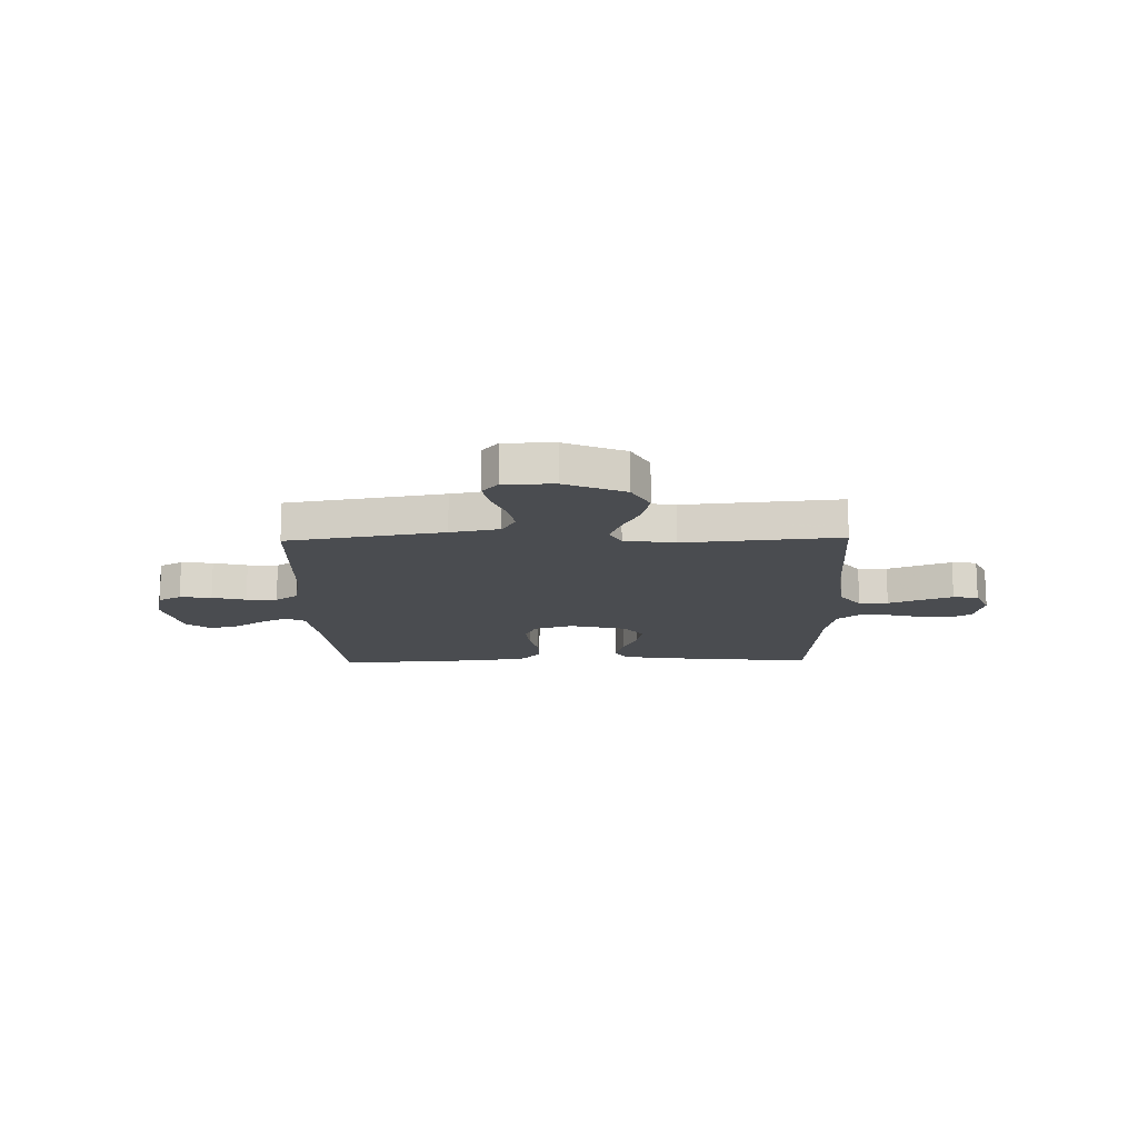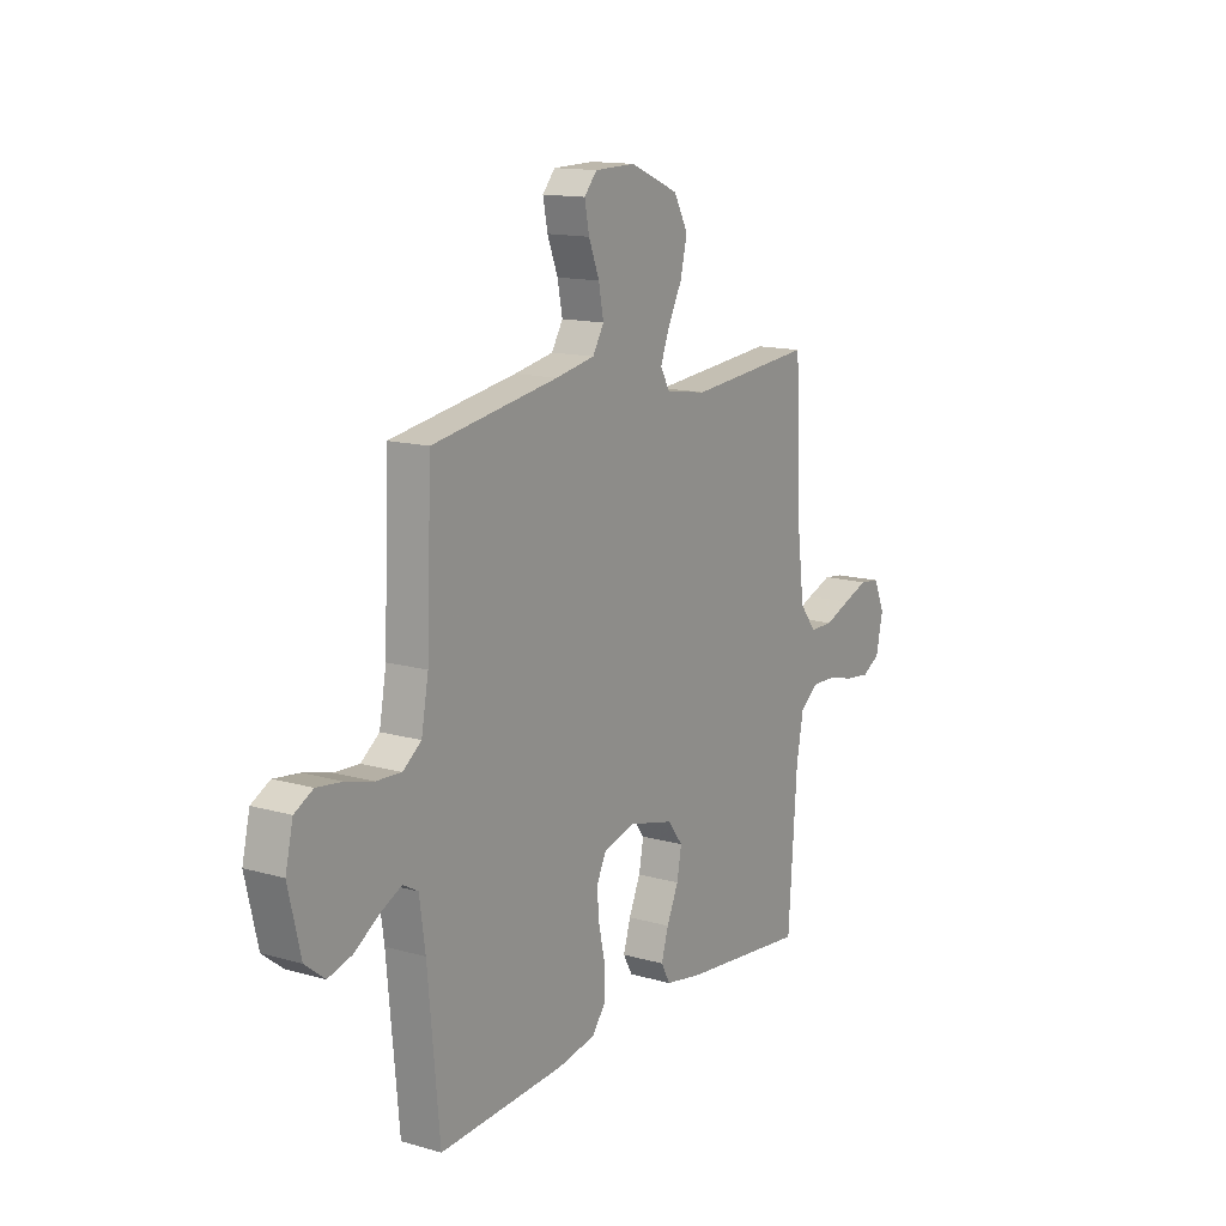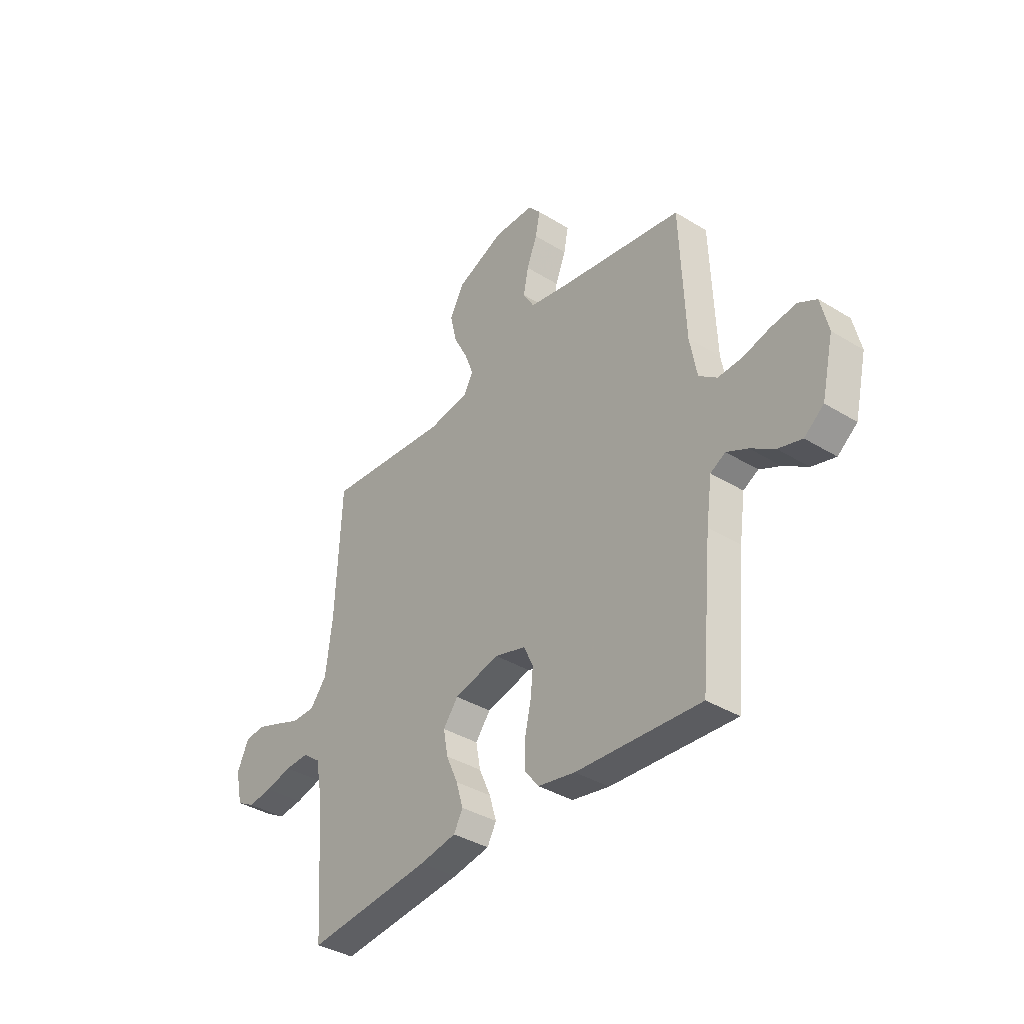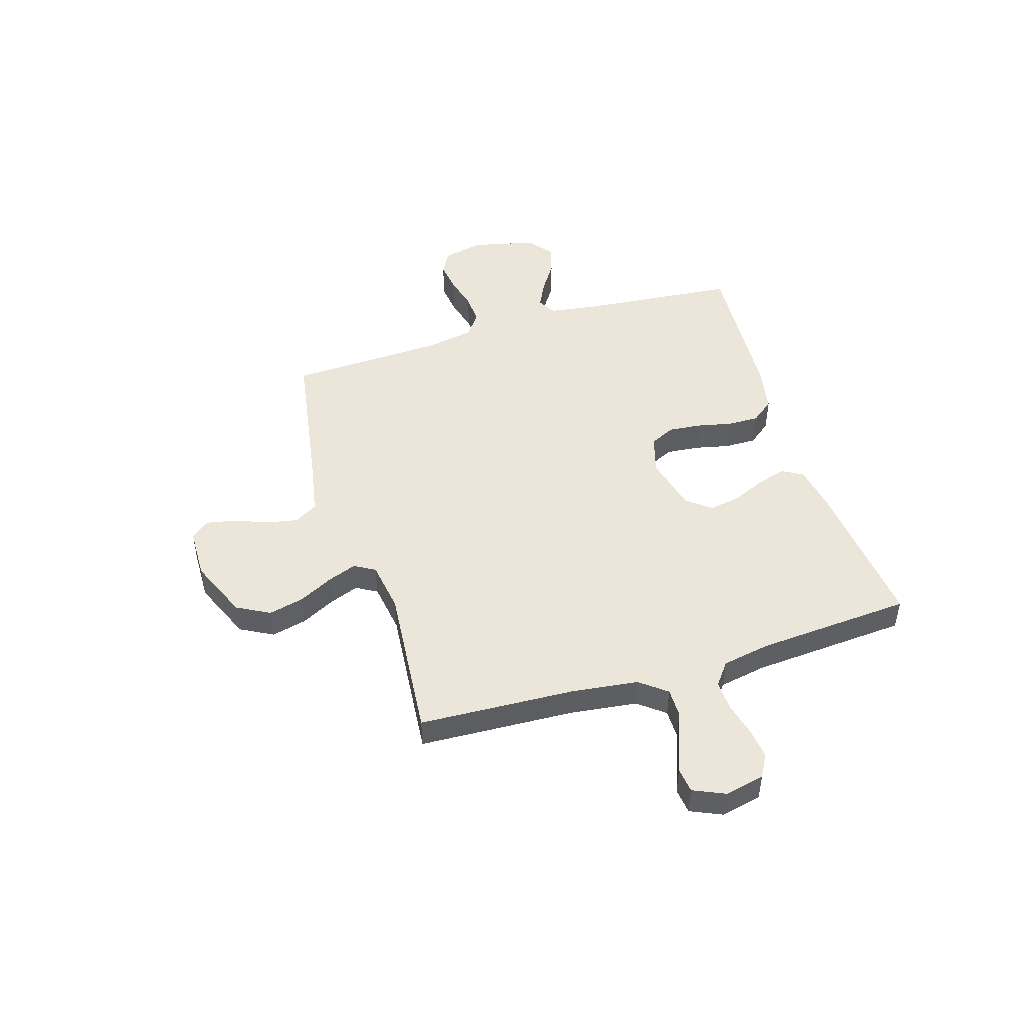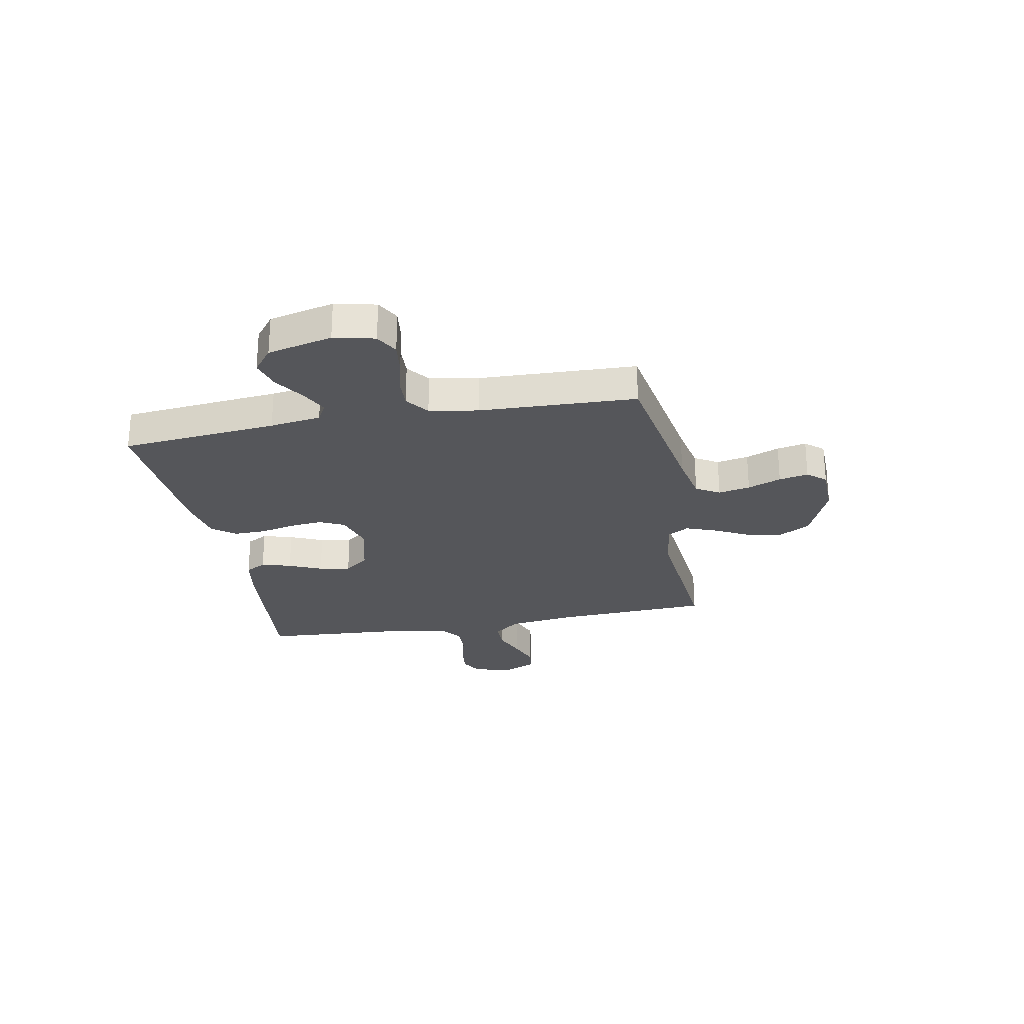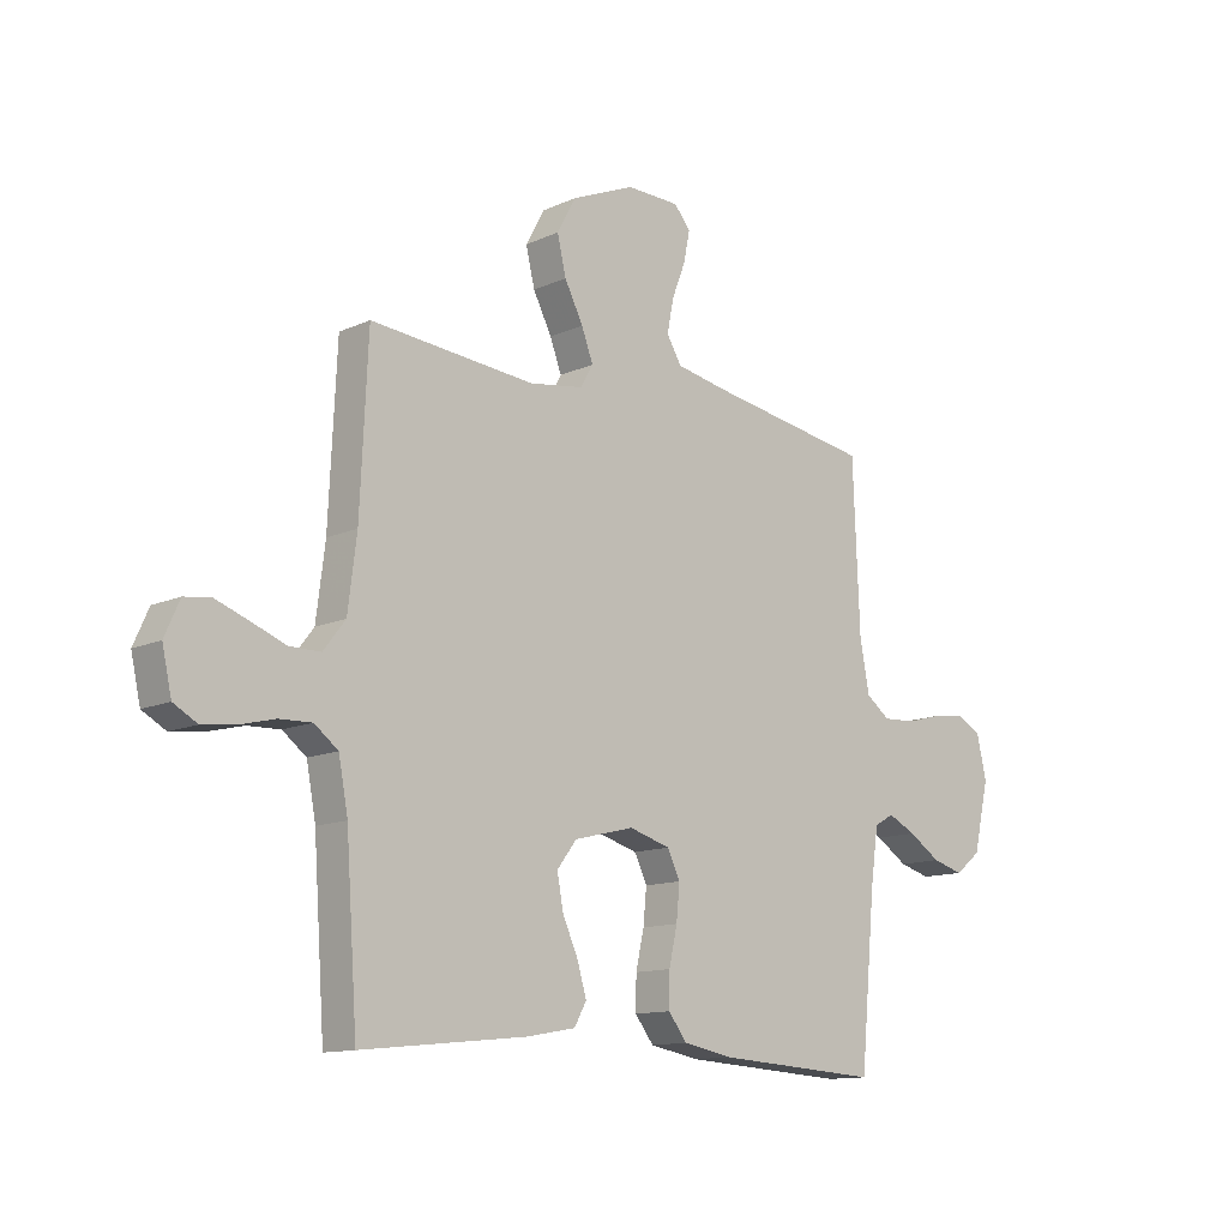
<metadata>
{"format":"obj","ext":"obj","renderer":"f3d","projection":"perspective","resolution":1024,"background":"white","views":[{"elev":-14.9,"azim":1.3,"up":"+Y"},{"elev":14.0,"azim":-57.6,"up":"+Z"},{"elev":-37.4,"azim":-128.3,"up":"+Z"},{"elev":47.9,"azim":72.9,"up":"+Y"},{"elev":-25.8,"azim":-79.1,"up":"+Y"},{"elev":-12.5,"azim":136.5,"up":"+Z"}]}
</metadata>
<code>
v -0.5 0.07 0.5
v -0.2 0.07 0.549
v -0.106 0.07 0.567
v -0.079 0.07 0.612
v -0.091 0.07 0.673
v -0.116 0.07 0.737
v -0.127 0.07 0.793
v -0.097 0.07 0.828
v 0 0.07 0.83
v 0.116 0.07 0.781
v 0.15 0.07 0.718
v 0.134 0.07 0.65
v 0.1 0.07 0.584
v 0.079 0.07 0.528
v 0.102 0.07 0.488
v 0.2 0.07 0.473
v 0.5 0.07 0.5
v 0.514 0.07 0.2
v 0.53 0.07 0.072
v 0.57 0.07 0.021
v 0.626 0.07 0.021
v 0.688 0.07 0.045
v 0.748 0.07 0.067
v 0.796 0.07 0.061
v 0.823 0.07 0
v 0.806 0.07 -0.077
v 0.763 0.07 -0.101
v 0.704 0.07 -0.094
v 0.64 0.07 -0.078
v 0.581 0.07 -0.076
v 0.538 0.07 -0.109
v 0.521 0.07 -0.2
v 0.5 0.07 -0.5
v 0.2 0.07 -0.469
v 0.111 0.07 -0.453
v 0.089 0.07 -0.413
v 0.106 0.07 -0.356
v 0.134 0.07 -0.293
v 0.145 0.07 -0.233
v 0.109 0.07 -0.186
v 0 0.07 -0.159
v -0.075 0.07 -0.181
v -0.098 0.07 -0.229
v -0.092 0.07 -0.292
v -0.077 0.07 -0.359
v -0.076 0.07 -0.42
v -0.11 0.07 -0.464
v -0.2 0.07 -0.481
v -0.5 0.07 -0.5
v -0.528 0.07 -0.2
v -0.542 0.07 -0.102
v -0.578 0.07 -0.082
v -0.629 0.07 -0.107
v -0.687 0.07 -0.145
v -0.744 0.07 -0.161
v -0.791 0.07 -0.124
v -0.82 0.07 0
v -0.802 0.07 0.078
v -0.758 0.07 0.102
v -0.697 0.07 0.094
v -0.632 0.07 0.077
v -0.573 0.07 0.074
v -0.529 0.07 0.107
v -0.512 0.07 0.2
v -0.5 0 0.5
v -0.2 0 0.549
v -0.106 0 0.567
v -0.079 0 0.612
v -0.091 0 0.673
v -0.116 0 0.737
v -0.127 0 0.793
v -0.097 0 0.828
v 0 0 0.83
v 0.116 0 0.781
v 0.15 0 0.718
v 0.134 0 0.65
v 0.1 0 0.584
v 0.079 0 0.528
v 0.102 0 0.488
v 0.2 0 0.473
v 0.5 0 0.5
v 0.514 0 0.2
v 0.53 0 0.072
v 0.57 0 0.021
v 0.626 0 0.021
v 0.688 0 0.045
v 0.748 0 0.067
v 0.796 0 0.061
v 0.823 0 0
v 0.806 0 -0.077
v 0.763 0 -0.101
v 0.704 0 -0.094
v 0.64 0 -0.078
v 0.581 0 -0.076
v 0.538 0 -0.109
v 0.521 0 -0.2
v 0.5 0 -0.5
v 0.2 0 -0.469
v 0.111 0 -0.453
v 0.089 0 -0.413
v 0.106 0 -0.356
v 0.134 0 -0.293
v 0.145 0 -0.233
v 0.109 0 -0.186
v 0 0 -0.159
v -0.075 0 -0.181
v -0.098 0 -0.229
v -0.092 0 -0.292
v -0.077 0 -0.359
v -0.076 0 -0.42
v -0.11 0 -0.464
v -0.2 0 -0.481
v -0.5 0 -0.5
v -0.528 0 -0.2
v -0.542 0 -0.102
v -0.578 0 -0.082
v -0.629 0 -0.107
v -0.687 0 -0.145
v -0.744 0 -0.161
v -0.791 0 -0.124
v -0.82 0 0
v -0.802 0 0.078
v -0.758 0 0.102
v -0.697 0 0.094
v -0.632 0 0.077
v -0.573 0 0.074
v -0.529 0 0.107
v -0.512 0 0.2
f 59 60 61
f 58 59 61
f 57 58 61
f 56 57 61
f 55 56 61
f 54 55 61
f 53 54 61
f 52 53 61 62
f 51 52 62 63
f 48 49 50
f 47 48 50
f 46 47 50
f 45 46 50
f 44 45 50
f 51 63 64
f 50 51 64
f 44 50 64
f 43 44 64
f 36 37 38
f 35 36 38
f 34 35 38
f 33 34 38
f 32 33 38
f 31 32 38 39
f 30 31 39 40
f 27 28 29
f 26 27 29
f 25 26 29
f 24 25 29
f 23 24 29
f 22 23 29
f 21 22 29
f 20 21 29 30
f 30 40 41
f 20 30 41
f 19 20 41
f 16 17 18
f 19 41 42
f 18 19 42
f 16 18 42
f 15 16 42
f 11 12 13
f 10 11 13
f 9 10 13
f 8 9 13
f 7 8 13
f 6 7 13
f 5 6 13
f 4 5 13 14
f 64 1 2
f 43 64 2
f 42 43 2
f 15 42 2
f 14 15 2
f 14 2 3
f 3 4 14
f 125 124 123
f 125 123 122
f 125 122 121
f 125 121 120
f 125 120 119
f 125 119 118
f 125 118 117
f 126 125 117 116
f 127 126 116 115
f 114 113 112
f 114 112 111
f 114 111 110
f 114 110 109
f 114 109 108
f 128 127 115
f 128 115 114
f 128 114 108
f 128 108 107
f 102 101 100
f 102 100 99
f 102 99 98
f 102 98 97
f 102 97 96
f 103 102 96 95
f 104 103 95 94
f 93 92 91
f 93 91 90
f 93 90 89
f 93 89 88
f 93 88 87
f 93 87 86
f 93 86 85
f 94 93 85 84
f 105 104 94
f 105 94 84
f 105 84 83
f 82 81 80
f 106 105 83
f 106 83 82
f 106 82 80
f 106 80 79
f 77 76 75
f 77 75 74
f 77 74 73
f 77 73 72
f 77 72 71
f 77 71 70
f 77 70 69
f 78 77 69 68
f 66 65 128
f 66 128 107
f 66 107 106
f 66 106 79
f 66 79 78
f 67 66 78
f 78 68 67
f 1 65 66 2
f 2 66 67 3
f 3 67 68 4
f 4 68 69 5
f 5 69 70 6
f 6 70 71 7
f 7 71 72 8
f 8 72 73 9
f 9 73 74 10
f 10 74 75 11
f 11 75 76 12
f 12 76 77 13
f 13 77 78 14
f 14 78 79 15
f 15 79 80 16
f 16 80 81 17
f 17 81 82 18
f 18 82 83 19
f 19 83 84 20
f 20 84 85 21
f 21 85 86 22
f 22 86 87 23
f 23 87 88 24
f 24 88 89 25
f 25 89 90 26
f 26 90 91 27
f 27 91 92 28
f 28 92 93 29
f 29 93 94 30
f 30 94 95 31
f 31 95 96 32
f 32 96 97 33
f 33 97 98 34
f 34 98 99 35
f 35 99 100 36
f 36 100 101 37
f 37 101 102 38
f 38 102 103 39
f 39 103 104 40
f 40 104 105 41
f 41 105 106 42
f 42 106 107 43
f 43 107 108 44
f 44 108 109 45
f 45 109 110 46
f 46 110 111 47
f 47 111 112 48
f 48 112 113 49
f 49 113 114 50
f 50 114 115 51
f 51 115 116 52
f 52 116 117 53
f 53 117 118 54
f 54 118 119 55
f 55 119 120 56
f 56 120 121 57
f 57 121 122 58
f 58 122 123 59
f 59 123 124 60
f 60 124 125 61
f 61 125 126 62
f 62 126 127 63
f 63 127 128 64
f 64 128 65 1

</code>
